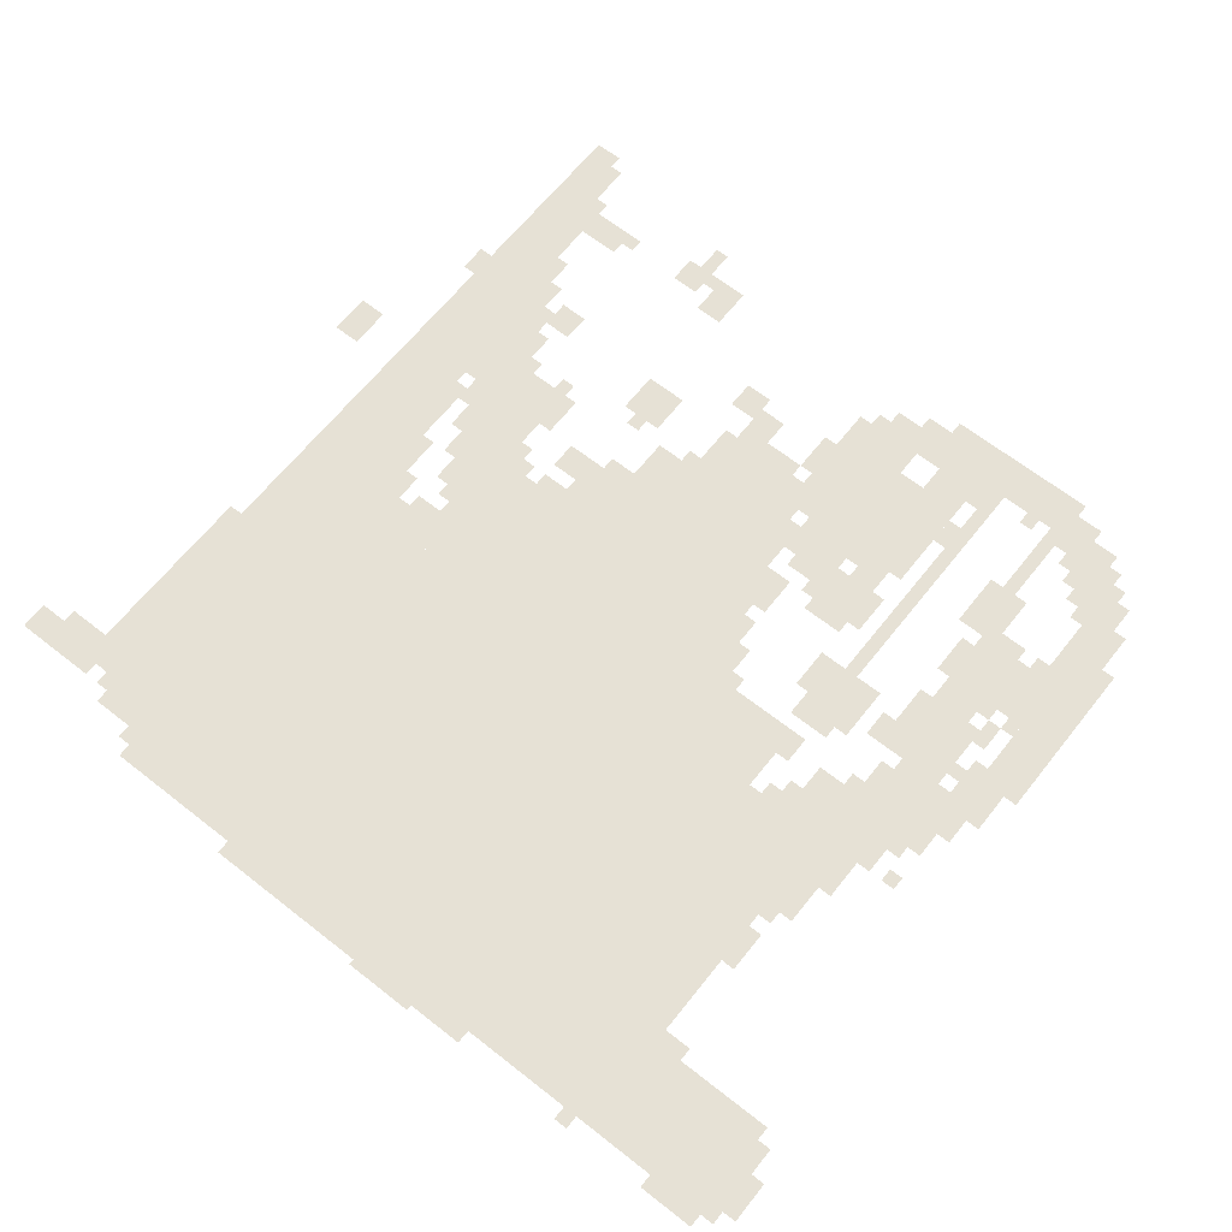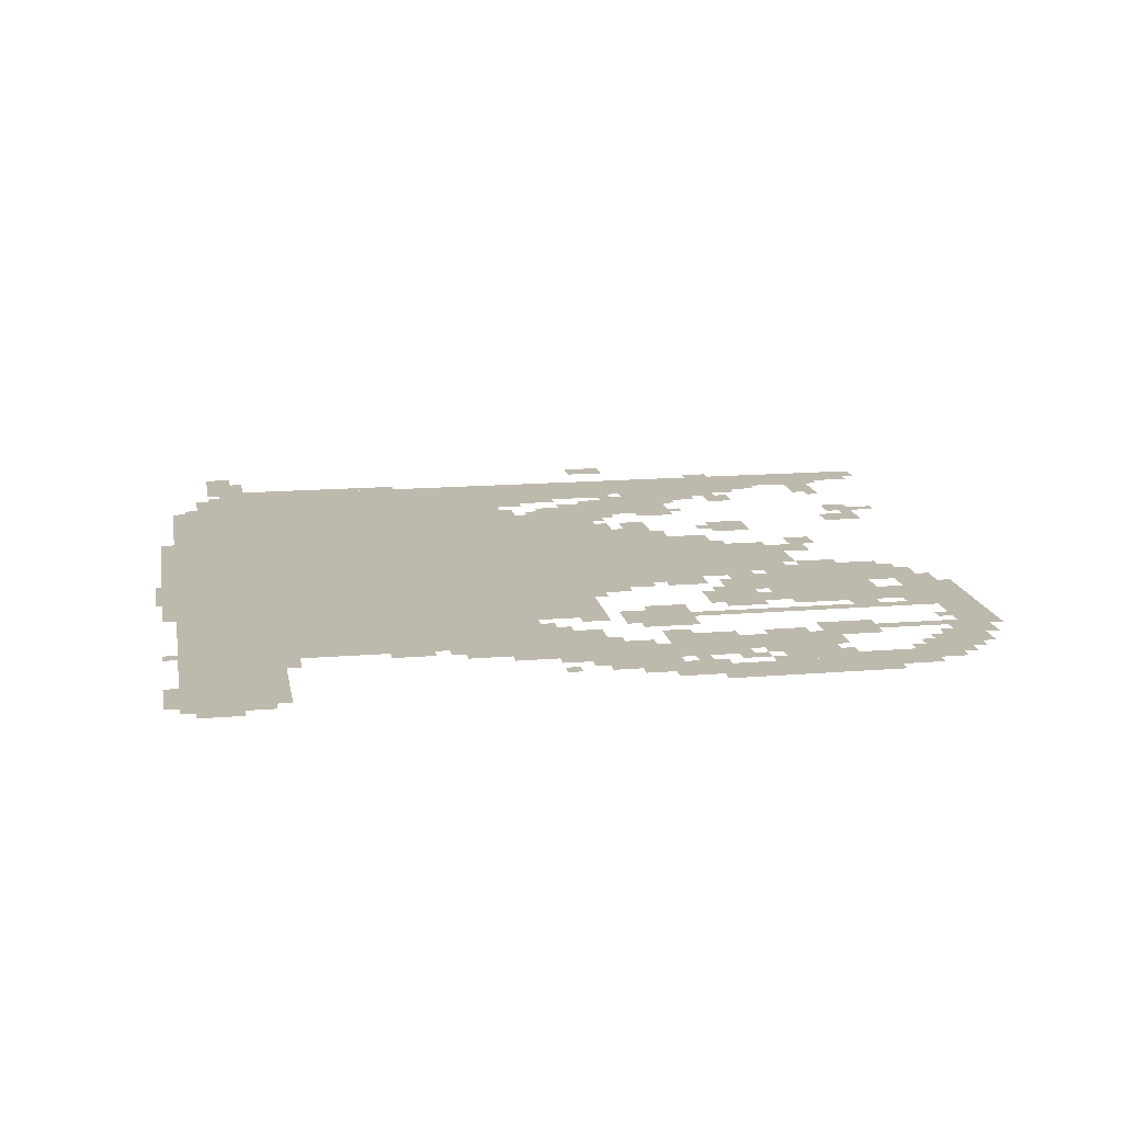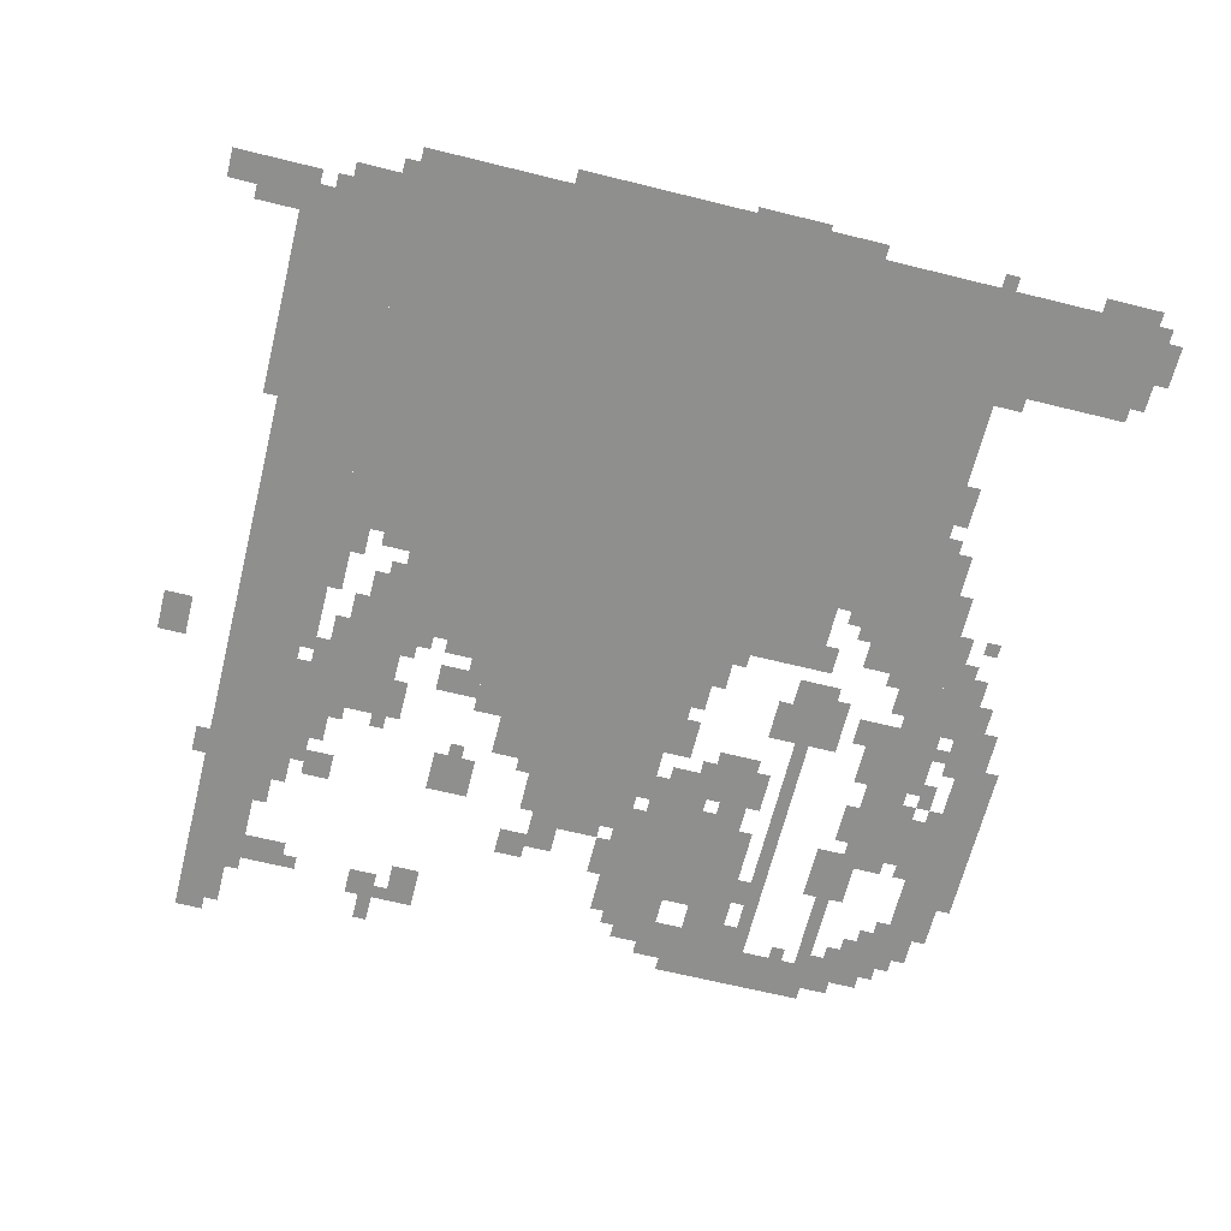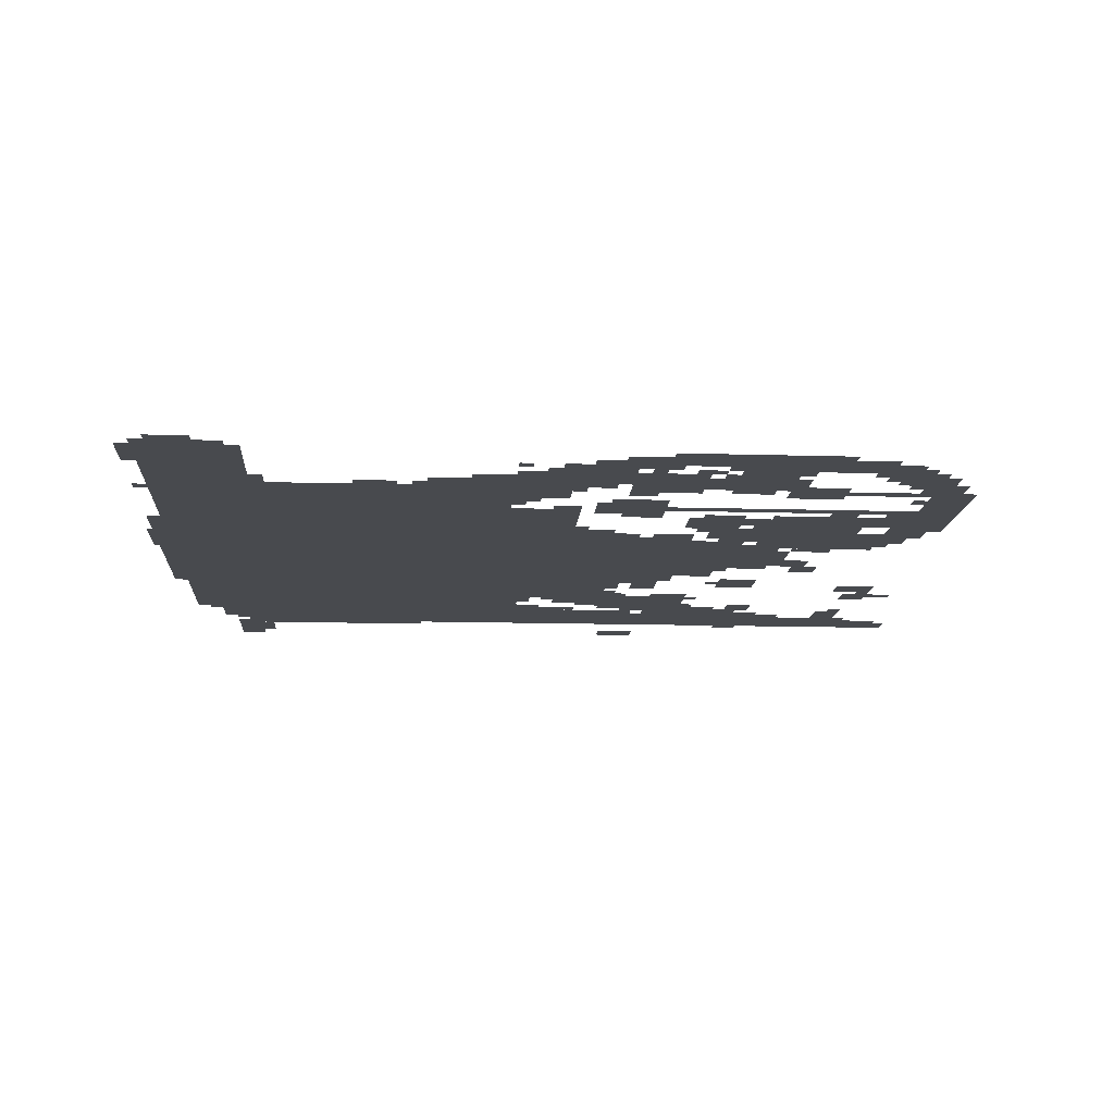
<metadata>
{"format":"obj","ext":"obj","renderer":"f3d","projection":"perspective","resolution":1024,"background":"white","views":[{"elev":64.6,"azim":38.4,"up":"+Z"},{"elev":15.3,"azim":80.0,"up":"+Z"},{"elev":-65.1,"azim":-14.0,"up":"+Z"},{"elev":-13.1,"azim":86.1,"up":"+Z"}]}
</metadata>
<code>
g z23_h-mesh
v -352 45 0
v -352 845 0
v -1024 845 0
v -1024 45 0
v -1024 45 0
v -1024 845 0
v -1664 845 0
v -1664 45 0
v -800 845 0
v -800 1293 0
v -1280 1293 0
v -1280 845 0
v -1696 909 0
v -1696 1645 0
v -1856 1645 0
v -1856 909 0
v -1696 173 0
v -1696 909 0
v -1856 909 0
v -1856 173 0
v -576 1453 0
v -576 1677 0
v -896 1677 0
v -896 1453 0
v -64 45 0
v -64 269 0
v -352 269 0
v -352 45 0
v -1280 845 0
v -1280 1133 0
v -1504 1133 0
v -1504 845 0
v -896 1293 0
v -896 1517 0
v -1120 1517 0
v -1120 1293 0
v -544 845 0
v -544 1005 0
v -800 1005 0
v -800 845 0
v -1472 1133 0
v -1472 1357 0
v -1632 1357 0
v -1632 1133 0
v -256 1101 0
v -256 1485 0
v -320 1485 0
v -320 1101 0
v -256 749 0
v -256 1101 0
v -320 1101 0
v -320 749 0
v -96 1357 0
v -96 1645 0
v -160 1645 0
v -160 1357 0
v -352 1773 0
v -352 1869 0
v -544 1869 0
v -544 1773 0
v -1664 77 0
v -1664 653 0
v -1696 653 0
v -1696 77 0
v -96 1069 0
v -96 1357 0
v -160 1357 0
v -160 1069 0
v -1664 653 0
v -1664 1229 0
v -1696 1229 0
v -1696 653 0
v -320 845 0
v -320 973 0
v -448 973 0
v -448 845 0
v -576 1293 0
v -576 1389 0
v -736 1389 0
v -736 1293 0
v -544 1773 0
v -544 1869 0
v -704 1869 0
v -704 1773 0
v -160 941 0
v -160 1101 0
v -256 1101 0
v -256 941 0
v -1760 1773 0
v -1760 1933 0
v -1856 1933 0
v -1856 1773 0
v -736 1677 0
v -736 1805 0
v -832 1805 0
v -832 1677 0
v -1760 1645 0
v -1760 1773 0
v -1856 1773 0
v -1856 1645 0
v -512 1389 0
v -512 1773 0
v -544 1773 0
v -544 1389 0
v -672 13 0
v -672 45 0
v -1024 45 0
v -1024 13 0
v -512 1037 0
v -512 1389 0
v -544 1389 0
v -544 1037 0
v -1024 13 0
v -1024 45 0
v -1344 45 0
v -1344 13 0
v -1248 1421 0
v -1248 1517 0
v -1344 1517 0
v -1344 1421 0
v -1120 1293 0
v -1120 1389 0
v -1216 1389 0
v -1216 1293 0
v -576 1677 0
v -576 1773 0
v -672 1773 0
v -672 1677 0
v -1632 1389 0
v -1632 1517 0
v -1696 1517 0
v -1696 1389 0
v -224 1741 0
v -224 1805 0
v -352 1805 0
v -352 1741 0
v -1856 141 0
v -1856 397 0
v -1888 397 0
v -1888 141 0
v -1632 1741 0
v -1632 1805 0
v -1760 1805 0
v -1760 1741 0
v -448 1069 0
v -448 1197 0
v -512 1197 0
v -512 1069 0
v -320 1325 0
v -320 1581 0
v -352 1581 0
v -352 1325 0
v -1856 397 0
v -1856 653 0
v -1888 653 0
v -1888 397 0
v -192 1325 0
v -192 1453 0
v -256 1453 0
v -256 1325 0
v -1632 1261 0
v -1632 1389 0
v -1696 1389 0
v -1696 1261 0
v -160 1293 0
v -160 1517 0
v -192 1517 0
v -192 1293 0
v -320 1101 0
v -320 1325 0
v -352 1325 0
v -352 1101 0
v -160 1517 0
v -160 1741 0
v -192 1741 0
v -192 1517 0
v -736 1005 0
v -736 1101 0
v -800 1101 0
v -800 1005 0
v -1696 109 0
v -1696 173 0
v -1792 173 0
v -1792 109 0
v -1024 1517 0
v -1024 1613 0
v -1088 1613 0
v -1088 1517 0
v -1312 1741 0
v -1312 1837 0
v -1376 1837 0
v -1376 1741 0
v -1952 1165 0
v -1952 1261 0
v -2016 1261 0
v -2016 1165 0
v -544 1101 0
v -544 1197 0
v -608 1197 0
v -608 1101 0
v -1504 1069 0
v -1504 1133 0
v -1600 1133 0
v -1600 1069 0
v -1280 1197 0
v -1280 1261 0
v -1376 1261 0
v -1376 1197 0
v -736 1357 0
v -736 1421 0
v -832 1421 0
v -832 1357 0
v -1888 141 0
v -1888 205 0
v -1984 205 0
v -1984 141 0
v -64 1165 0
v -64 1357 0
v -96 1357 0
v -96 1165 0
v -64 1357 0
v -64 1549 0
v -96 1549 0
v -96 1357 0
v -1504 845 0
v -1504 909 0
v -1600 909 0
v -1600 845 0
v -352 1453 0
v -352 1613 0
v -384 1613 0
v -384 1453 0
v -352 1613 0
v -352 1773 0
v -384 1773 0
v -384 1613 0
v -1088 1581 0
v -1088 1645 0
v -1152 1645 0
v -1152 1581 0
v -1504 1005 0
v -1504 1069 0
v -1568 1069 0
v -1568 1005 0
v -832 1293 0
v -832 1357 0
v -896 1357 0
v -896 1293 0
v -1568 1485 0
v -1568 1549 0
v -1632 1549 0
v -1632 1485 0
v -832 1677 0
v -832 1741 0
v -896 1741 0
v -896 1677 0
v -320 717 0
v -320 845 0
v -352 845 0
v -352 717 0
v -1984 141 0
v -1984 205 0
v -2047 205 0
v -2047 141 0
v -608 1421 0
v -608 1453 0
v -736 1453 0
v -736 1421 0
v -832 1357 0
v -832 1421 0
v -896 1421 0
v -896 1357 0
v -1600 845 0
v -1600 909 0
v -1664 909 0
v -1664 845 0
v -800 0 0
v -800 13 0
v -896 13 0
v -896 0 0
v -1632 973 0
v -1632 1069 0
v -1664 1069 0
v -1664 973 0
v -320 621 0
v -320 717 0
v -352 717 0
v -352 621 0
v -736 1421 0
v -736 1453 0
v -832 1453 0
v -832 1421 0
v -32 45 0
v -32 141 0
v -64 141 0
v -64 45 0
v -32 141 0
v -32 237 0
v -64 237 0
v -64 141 0
v -224 1165 0
v -224 1261 0
v -256 1261 0
v -256 1165 0
v -192 1677 0
v -192 1773 0
v -224 1773 0
v -224 1677 0
v -352 1165 0
v -352 1261 0
v -384 1261 0
v -384 1165 0
v -544 1581 0
v -544 1645 0
v -576 1645 0
v -576 1581 0
v -288 1805 0
v -288 1837 0
v -352 1837 0
v -352 1805 0
v -256 1677 0
v -256 1741 0
v -288 1741 0
v -288 1677 0
v -128 1645 0
v -128 1709 0
v -160 1709 0
v -160 1645 0
v -1440 1773 0
v -1440 1837 0
v -1472 1837 0
v -1472 1773 0
v -544 1709 0
v -544 1773 0
v -576 1773 0
v -576 1709 0
v -320 1005 0
v -320 1069 0
v -352 1069 0
v -352 1005 0
v -224 877 0
v -224 941 0
v -256 941 0
v -256 877 0
v -160 1133 0
v -160 1197 0
v -192 1197 0
v -192 1133 0
v -1280 1133 0
v -1280 1165 0
v -1344 1165 0
v -1344 1133 0
v -288 685 0
v -288 749 0
v -320 749 0
v -320 685 0
v 0 109 0
v 0 173 0
v -32 173 0
v -32 109 0
v -1792 1933 0
v -1792 1965 0
v -1856 1965 0
v -1856 1933 0
v -320 525 0
v -320 589 0
v -352 589 0
v -352 525 0
v -1888 205 0
v -1888 237 0
v -1952 237 0
v -1952 205 0
v -1664 1517 0
v -1664 1581 0
v -1696 1581 0
v -1696 1517 0
v -128 1005 0
v -128 1069 0
v -160 1069 0
v -160 1005 0
v -544 1037 0
v -544 1101 0
v -576 1101 0
v -576 1037 0
v -288 269 0
v -288 301 0
v -352 301 0
v -352 269 0
v -512 941 0
v -512 1005 0
v -544 1005 0
v -544 941 0
v -1504 909 0
v -1504 941 0
v -1568 941 0
v -1568 909 0
v -1600 909 0
v -1600 973 0
v -1632 973 0
v -1632 909 0
v -448 845 0
v -448 909 0
v -480 909 0
v -480 845 0
v -768 1101 0
v -768 1165 0
v -800 1165 0
v -800 1101 0
v -736 1325 0
v -736 1357 0
v -800 1357 0
v -800 1325 0
v -608 1389 0
v -608 1421 0
v -672 1421 0
v -672 1389 0
v -1856 1485 0
v -1856 1549 0
v -1888 1549 0
v -1888 1485 0
v -192 1229 0
v -192 1293 0
v -224 1293 0
v -224 1229 0
v -384 1101 0
v -384 1165 0
v -416 1165 0
v -416 1101 0
v -1440 1133 0
v -1440 1197 0
v -1472 1197 0
v -1472 1133 0
v -1632 1197 0
v -1632 1261 0
v -1664 1261 0
v -1664 1197 0
v -704 1773 0
v -704 1837 0
v -736 1837 0
v -736 1773 0
v -224 1677 0
v -224 1741 0
v -256 1741 0
v -256 1677 0
v -64 13 0
v -64 45 0
v -128 45 0
v -128 13 0
v -128 13 0
v -128 45 0
v -192 45 0
v -192 13 0
v -928 1517 0
v -928 1549 0
v -992 1549 0
v -992 1517 0
v -1600 1389 0
v -1600 1453 0
v -1632 1453 0
v -1632 1389 0
v -1728 1677 0
v -1728 1741 0
v -1760 1741 0
v -1760 1677 0
v -896 1581 0
v -896 1645 0
v -928 1645 0
v -928 1581 0
v -352 1101 0
v -352 1165 0
v -384 1165 0
v -384 1101 0
v -1632 909 0
v -1632 973 0
v -1664 973 0
v -1664 909 0
v -192 1613 0
v -192 1677 0
v -224 1677 0
v -224 1613 0
v -224 1101 0
v -224 1165 0
v -256 1165 0
v -256 1101 0
v -384 1517 0
v -384 1581 0
v -416 1581 0
v -416 1517 0
v -384 1453 0
v -384 1517 0
v -416 1517 0
v -416 1453 0
v -896 0 0
v -896 13 0
v -960 13 0
v -960 0 0
v -1408 1773 0
v -1408 1837 0
v -1440 1837 0
v -1440 1773 0
v -768 1229 0
v -768 1293 0
v -800 1293 0
v -800 1229 0
v -1440 1293 0
v -1440 1357 0
v -1472 1357 0
v -1472 1293 0
v -1408 1837 0
v -1408 1901 0
v -1440 1901 0
v -1440 1837 0
v -352 1357 0
v -352 1421 0
v -384 1421 0
v -384 1357 0
v -608 1261 0
v -608 1293 0
v -672 1293 0
v -672 1261 0
v -480 845 0
v -480 877 0
v -512 877 0
v -512 845 0
v -704 1389 0
v -704 1421 0
v -736 1421 0
v -736 1389 0
v -672 1741 0
v -672 1773 0
v -704 1773 0
v -704 1741 0
v -160 845 0
v -160 877 0
v -192 877 0
v -192 845 0
v -1792 141 0
v -1792 173 0
v -1824 173 0
v -1824 141 0
v -288 1709 0
v -288 1741 0
v -320 1741 0
v -320 1709 0
v -832 1741 0
v -832 1773 0
v -864 1773 0
v -864 1741 0
v -192 1453 0
v -192 1485 0
v -224 1485 0
v -224 1453 0
v -384 13 0
v -384 45 0
v -416 45 0
v -416 13 0
v -864 1421 0
v -864 1453 0
v -896 1453 0
v -896 1421 0
v -1568 1357 0
v -1568 1389 0
v -1600 1389 0
v -1600 1357 0
v -1408 1133 0
v -1408 1165 0
v -1440 1165 0
v -1440 1133 0
v -1472 1357 0
v -1472 1389 0
v -1504 1389 0
v -1504 1357 0
v -1280 1165 0
v -1280 1197 0
v -1312 1197 0
v -1312 1165 0
v -192 1133 0
v -192 1165 0
v -224 1165 0
v -224 1133 0
v -224 1293 0
v -224 1325 0
v -256 1325 0
v -256 1293 0
v -480 1037 0
v -480 1069 0
v -512 1069 0
v -512 1037 0
v -352 973 0
v -352 1005 0
v -384 1005 0
v -384 973 0
v -1504 973 0
v -1504 1005 0
v -1536 1005 0
v -1536 973 0
v -192 909 0
v -192 941 0
v -224 941 0
v -224 909 0
v -1280 1389 0
v -1280 1421 0
v -1312 1421 0
v -1312 1389 0
v -704 1005 0
v -704 1037 0
v -736 1037 0
v -736 1005 0
v -1120 1389 0
v -1120 1421 0
v -1152 1421 0
v -1152 1389 0
v -320 493 0
v -320 525 0
v -352 525 0
v -352 493 0
v -288 653 0
v -288 685 0
v -320 685 0
v -320 653 0
v -352 1325 0
v -352 1357 0
v -384 1357 0
v -384 1325 0
v 0 77 0
v 0 109 0
v -32 109 0
v -32 77 0
v -1952 205 0
v -1952 237 0
v -1984 237 0
v -1984 205 0
v -1440 1261 0
v -1440 1293 0
v -1472 1293 0
v -1472 1261 0
v -1344 1133 0
v -1344 1165 0
v -1376 1165 0
v -1376 1133 0
v -160 1101 0
v -160 1133 0
v -192 1133 0
v -192 1101 0
v -672 1261 0
v -672 1293 0
v -704 1293 0
v -704 1261 0
v -224 845 0
v -224 877 0
v -256 877 0
v -256 845 0
v -320 973 0
v -320 1005 0
v -352 1005 0
v -352 973 0
v -1600 1357 0
v -1600 1389 0
v -1632 1389 0
v -1632 1357 0
v -1376 1805 0
v -1376 1837 0
v -1408 1837 0
v -1408 1805 0
v -736 1805 0
v -736 1837 0
v -768 1837 0
v -768 1805 0
v -1728 1805 0
v -1728 1837 0
v -1760 1837 0
v -1760 1805 0
v -416 1741 0
v -416 1773 0
v -448 1773 0
v -448 1741 0
v -1600 1773 0
v -1600 1805 0
v -1632 1805 0
v -1632 1773 0
v -768 1197 0
v -768 1229 0
v -800 1229 0
v -800 1197 0
v -896 1549 0
v -896 1581 0
v -928 1581 0
v -928 1549 0
v -992 1517 0
v -992 1549 0
v -1024 1549 0
v -1024 1517 0
v -1728 1645 0
v -1728 1677 0
v -1760 1677 0
v -1760 1645 0
v -704 1741 0
v -704 1773 0
v -736 1773 0
v -736 1741 0
v -224 1645 0
v -224 1677 0
v -256 1677 0
v -256 1645 0
g z23_h-mesh_0
f 3 2 1
f 1 4 3
f 7 6 5
f 5 8 7
f 11 10 9
f 9 12 11
f 15 14 13
f 13 16 15
f 19 18 17
f 17 20 19
f 23 22 21
f 21 24 23
f 27 26 25
f 25 28 27
f 31 30 29
f 29 32 31
f 35 34 33
f 33 36 35
f 39 38 37
f 37 40 39
f 43 42 41
f 41 44 43
f 47 46 45
f 45 48 47
f 51 50 49
f 49 52 51
f 55 54 53
f 53 56 55
f 59 58 57
f 57 60 59
f 63 62 61
f 61 64 63
f 67 66 65
f 65 68 67
f 71 70 69
f 69 72 71
f 75 74 73
f 73 76 75
f 79 78 77
f 77 80 79
f 83 82 81
f 81 84 83
f 87 86 85
f 85 88 87
f 91 90 89
f 89 92 91
f 95 94 93
f 93 96 95
f 99 98 97
f 97 100 99
f 103 102 101
f 101 104 103
f 107 106 105
f 105 108 107
f 111 110 109
f 109 112 111
f 115 114 113
f 113 116 115
f 119 118 117
f 117 120 119
f 123 122 121
f 121 124 123
f 127 126 125
f 125 128 127
f 131 130 129
f 129 132 131
f 135 134 133
f 133 136 135
f 139 138 137
f 137 140 139
f 143 142 141
f 141 144 143
f 147 146 145
f 145 148 147
f 151 150 149
f 149 152 151
f 155 154 153
f 153 156 155
f 159 158 157
f 157 160 159
f 163 162 161
f 161 164 163
f 167 166 165
f 165 168 167
f 171 170 169
f 169 172 171
f 175 174 173
f 173 176 175
f 179 178 177
f 177 180 179
f 183 182 181
f 181 184 183
f 187 186 185
f 185 188 187
f 191 190 189
f 189 192 191
f 195 194 193
f 193 196 195
f 199 198 197
f 197 200 199
f 203 202 201
f 201 204 203
f 207 206 205
f 205 208 207
f 211 210 209
f 209 212 211
f 215 214 213
f 213 216 215
f 219 218 217
f 217 220 219
f 223 222 221
f 221 224 223
f 227 226 225
f 225 228 227
f 231 230 229
f 229 232 231
f 235 234 233
f 233 236 235
f 239 238 237
f 237 240 239
f 243 242 241
f 241 244 243
f 247 246 245
f 245 248 247
f 251 250 249
f 249 252 251
f 255 254 253
f 253 256 255
f 259 258 257
f 257 260 259
f 263 262 261
f 261 264 263
f 267 266 265
f 265 268 267
f 271 270 269
f 269 272 271
f 275 274 273
f 273 276 275
f 279 278 277
f 277 280 279
f 283 282 281
f 281 284 283
f 287 286 285
f 285 288 287
f 291 290 289
f 289 292 291
f 295 294 293
f 293 296 295
f 299 298 297
f 297 300 299
f 303 302 301
f 301 304 303
f 307 306 305
f 305 308 307
f 311 310 309
f 309 312 311
f 315 314 313
f 313 316 315
f 319 318 317
f 317 320 319
f 323 322 321
f 321 324 323
f 327 326 325
f 325 328 327
f 331 330 329
f 329 332 331
f 335 334 333
f 333 336 335
f 339 338 337
f 337 340 339
f 343 342 341
f 341 344 343
f 347 346 345
f 345 348 347
f 351 350 349
f 349 352 351
f 355 354 353
f 353 356 355
f 359 358 357
f 357 360 359
f 363 362 361
f 361 364 363
f 367 366 365
f 365 368 367
f 371 370 369
f 369 372 371
f 375 374 373
f 373 376 375
f 379 378 377
f 377 380 379
f 383 382 381
f 381 384 383
f 387 386 385
f 385 388 387
f 391 390 389
f 389 392 391
f 395 394 393
f 393 396 395
f 399 398 397
f 397 400 399
f 403 402 401
f 401 404 403
f 407 406 405
f 405 408 407
f 411 410 409
f 409 412 411
f 415 414 413
f 413 416 415
f 419 418 417
f 417 420 419
f 423 422 421
f 421 424 423
f 427 426 425
f 425 428 427
f 431 430 429
f 429 432 431
f 435 434 433
f 433 436 435
f 439 438 437
f 437 440 439
f 443 442 441
f 441 444 443
f 447 446 445
f 445 448 447
f 451 450 449
f 449 452 451
f 455 454 453
f 453 456 455
f 459 458 457
f 457 460 459
f 463 462 461
f 461 464 463
f 467 466 465
f 465 468 467
f 471 470 469
f 469 472 471
f 475 474 473
f 473 476 475
f 479 478 477
f 477 480 479
f 483 482 481
f 481 484 483
f 487 486 485
f 485 488 487
f 491 490 489
f 489 492 491
f 495 494 493
f 493 496 495
f 499 498 497
f 497 500 499
f 503 502 501
f 501 504 503
f 507 506 505
f 505 508 507
f 511 510 509
f 509 512 511
f 515 514 513
f 513 516 515
f 519 518 517
f 517 520 519
f 523 522 521
f 521 524 523
f 527 526 525
f 525 528 527
f 531 530 529
f 529 532 531
f 535 534 533
f 533 536 535
f 539 538 537
f 537 540 539
f 543 542 541
f 541 544 543
f 547 546 545
f 545 548 547
f 551 550 549
f 549 552 551
f 555 554 553
f 553 556 555
f 559 558 557
f 557 560 559
f 563 562 561
f 561 564 563
f 567 566 565
f 565 568 567
f 571 570 569
f 569 572 571
f 575 574 573
f 573 576 575
f 579 578 577
f 577 580 579
f 583 582 581
f 581 584 583
f 587 586 585
f 585 588 587
f 591 590 589
f 589 592 591
f 595 594 593
f 593 596 595
f 599 598 597
f 597 600 599
f 603 602 601
f 601 604 603
f 607 606 605
f 605 608 607
f 611 610 609
f 609 612 611
f 615 614 613
f 613 616 615
f 619 618 617
f 617 620 619
f 623 622 621
f 621 624 623
f 627 626 625
f 625 628 627
f 631 630 629
f 629 632 631
f 635 634 633
f 633 636 635
f 639 638 637
f 637 640 639
f 643 642 641
f 641 644 643
f 647 646 645
f 645 648 647
f 651 650 649
f 649 652 651
f 655 654 653
f 653 656 655
f 659 658 657
f 657 660 659
f 663 662 661
f 661 664 663
f 667 666 665
f 665 668 667
f 671 670 669
f 669 672 671
f 675 674 673
f 673 676 675
f 679 678 677
f 677 680 679
f 683 682 681
f 681 684 683
f 687 686 685
f 685 688 687
f 691 690 689
f 689 692 691
f 695 694 693
f 693 696 695
f 699 698 697
f 697 700 699
f 703 702 701
f 701 704 703

</code>
